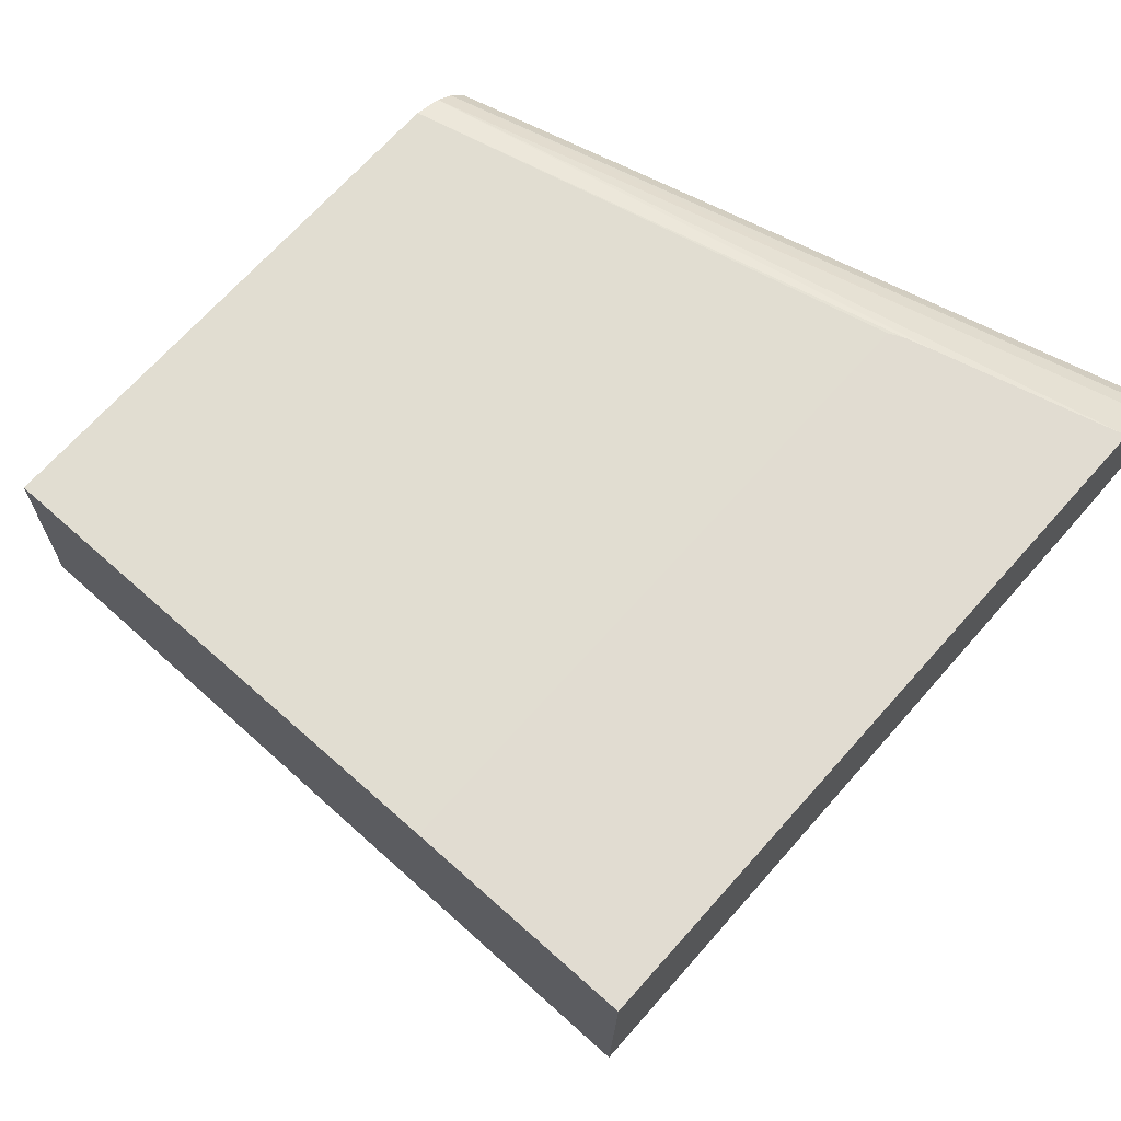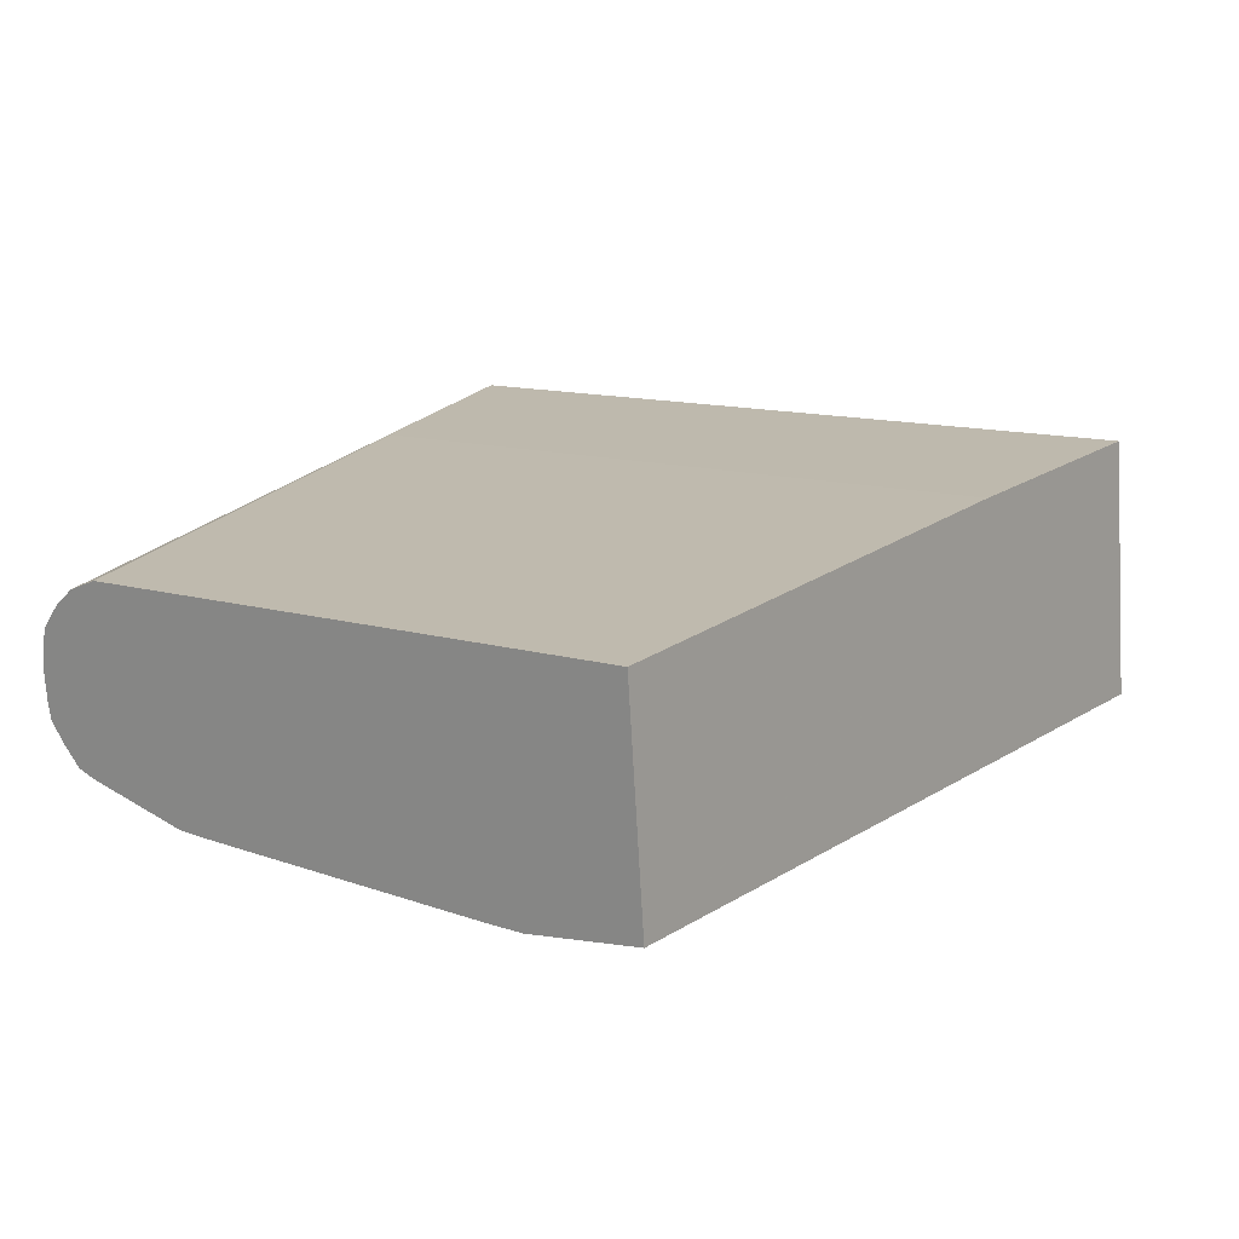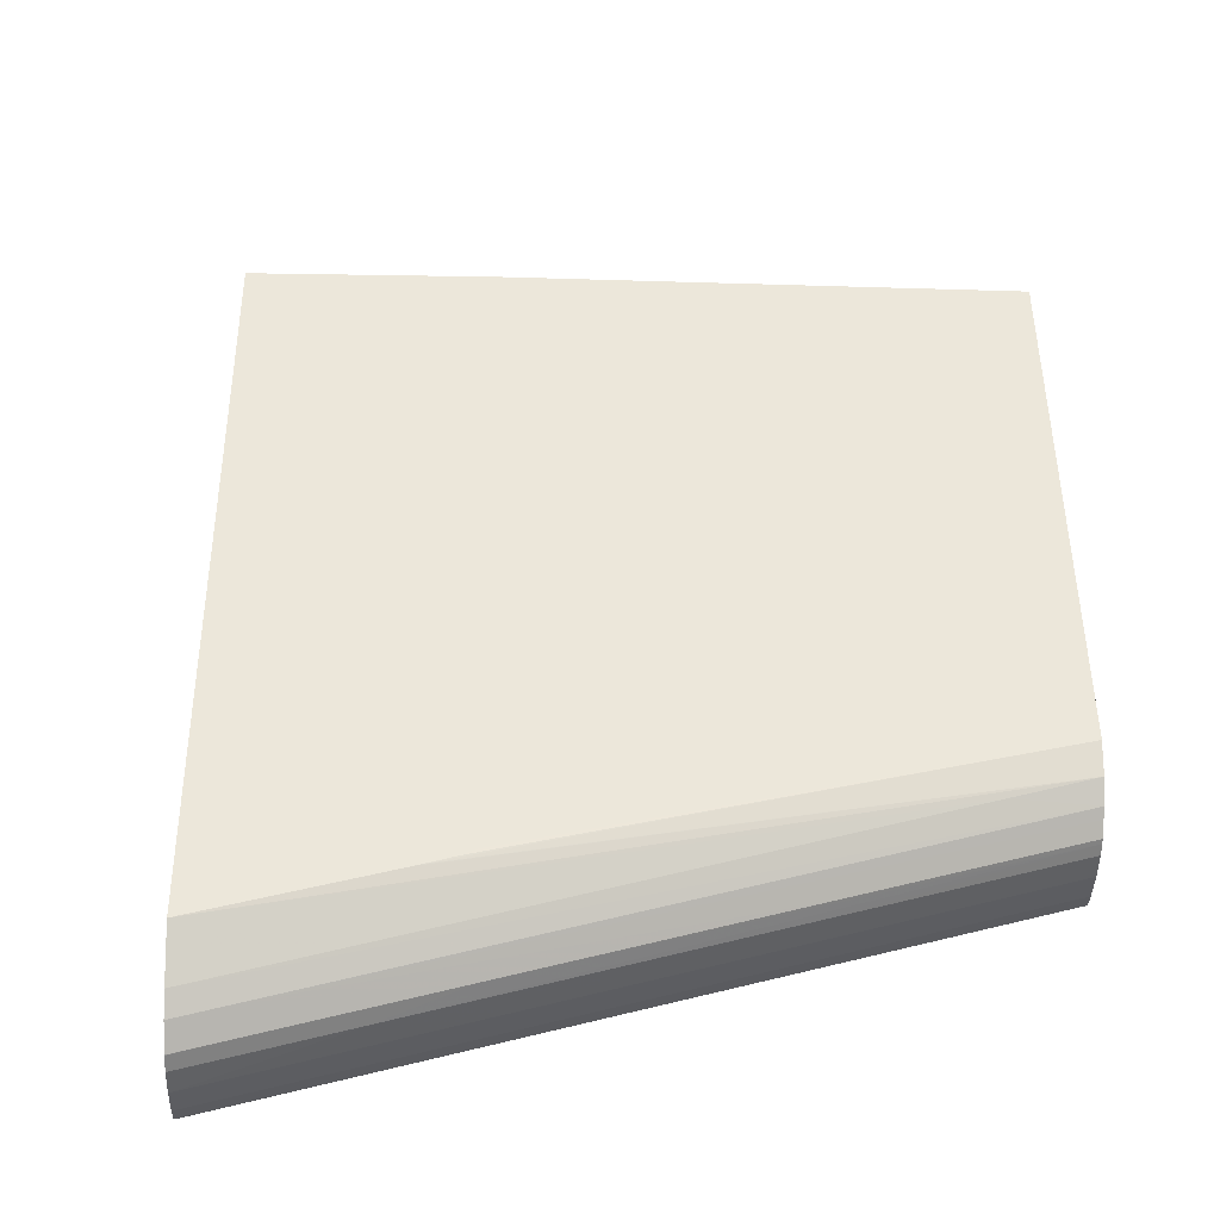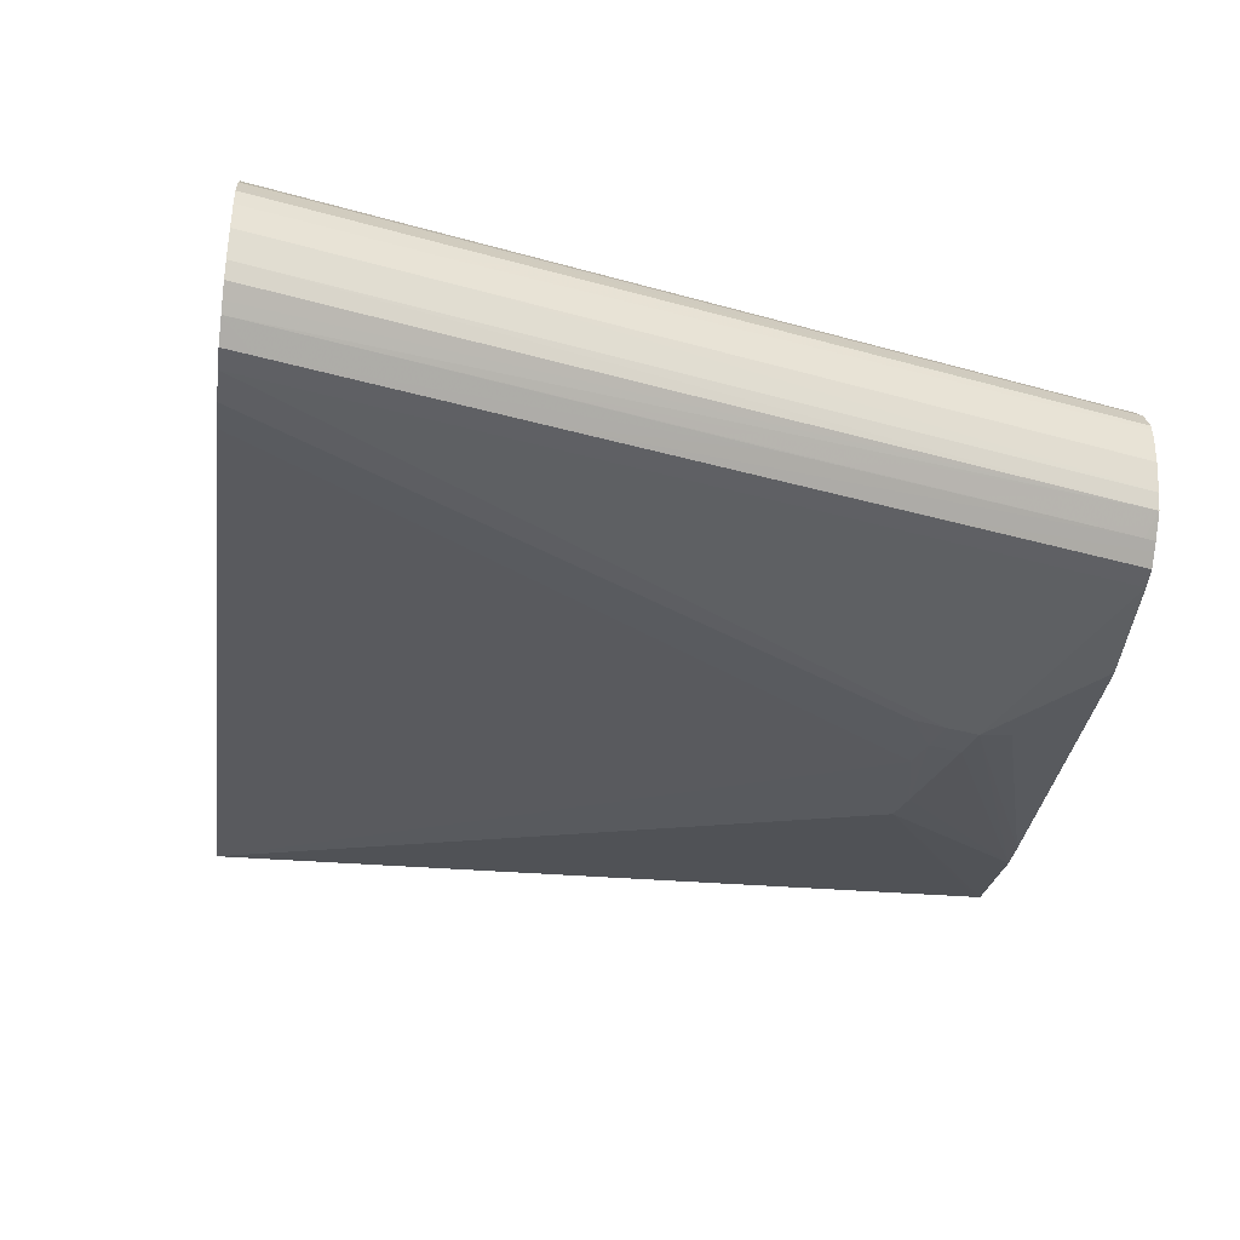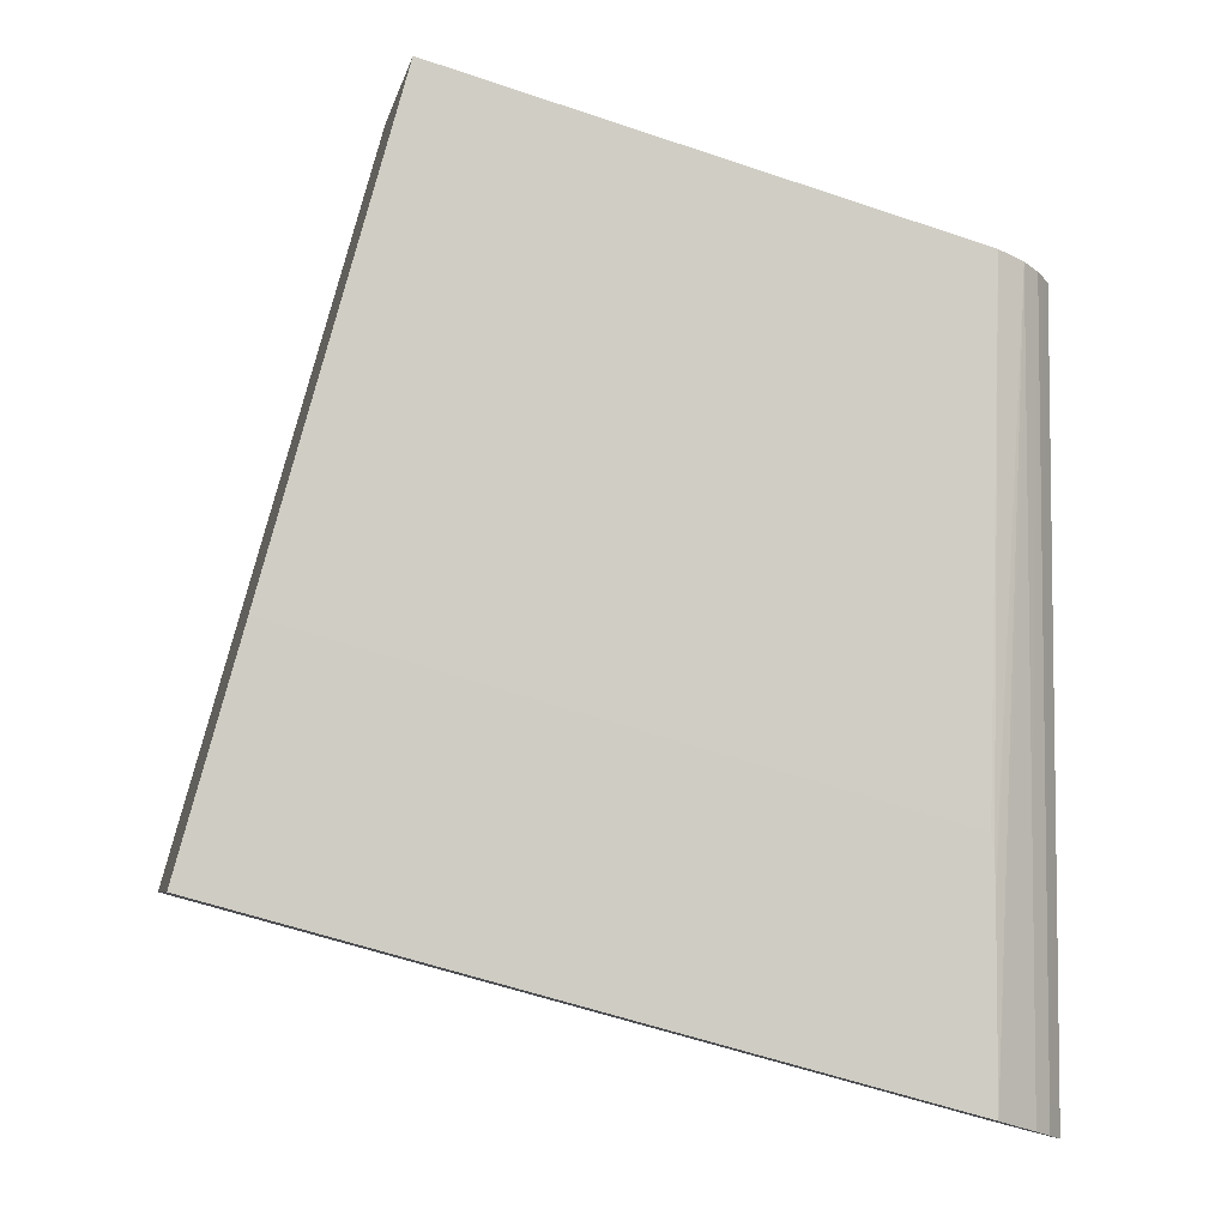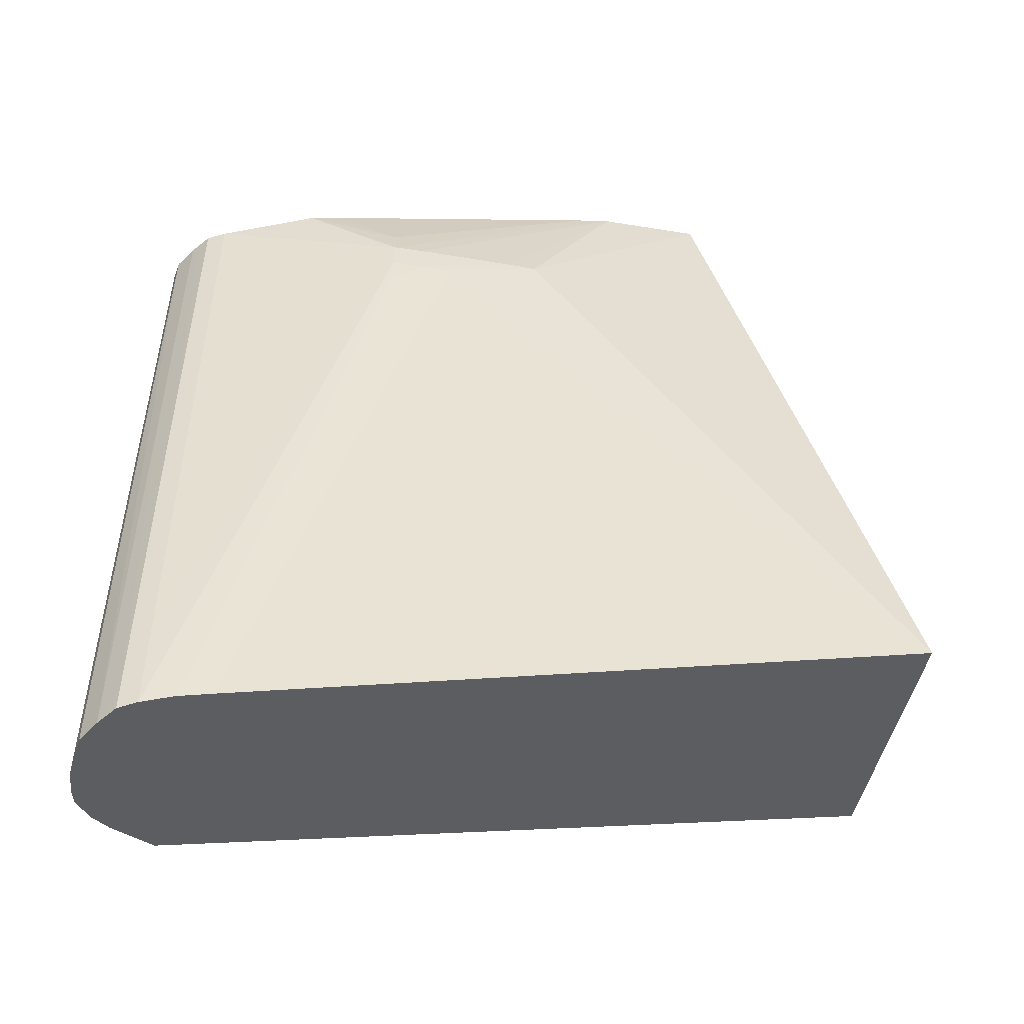
<metadata>
{"format":"obj","ext":"obj","renderer":"f3d","projection":"perspective","resolution":1024,"background":"white","views":[{"elev":72.6,"azim":-63.9,"up":"+Z"},{"elev":16.4,"azim":-158.6,"up":"+Z"},{"elev":45.6,"azim":74.0,"up":"+Z"},{"elev":-31.1,"azim":67.4,"up":"+Z"},{"elev":-5.2,"azim":-7.8,"up":"+Y"},{"elev":-51.2,"azim":169.5,"up":"+Y"}]}
</metadata>
<code>
v 0.0606 -0.001933 -0.01976
v 0.06042 -0.00195 -0.02225
v 0.06042 -0.001824 -0.01759
v 0.06061 -0.05284 -0.01976
v 0.06017 -0.001917 -0.02364
v 0.06061 -0.06979 -0.01976
v 0.06042 -0.0698 -0.02216
v 0.06016 -0.001728 -0.01661
v 0.06042 -0.02212 -0.0176
v 0.06042 -0.05563 -0.01762
v 0.05892 -0.00258 -0.02533
v 0.05891 -0.001615 -0.02534
v 0.06015 -0.06959 -0.02355
v 0.05946 -0.0696 -0.02458
v 0.05894 -0.06947 -0.02534
v 0.05894 -0.05004 -0.02534
v 0.06042 -0.064 -0.01762
v 0.0606 -0.06978 -0.01962
v 0.06017 -0.06976 -0.02347
v 0.06004 -0.001684 -0.01619
v 0.06005 -0.002581 -0.01619
v 0.06005 -0.02213 -0.0162
v 0.06005 -0.04786 -0.01622
v 0.05761 -0.03006 -0.02686
v 0.0584 -0.001488 -0.02592
v 0.05888 -0.03038 -0.02541
v 0.05762 -0.04748 -0.02686
v 0.06015 -0.06976 -0.02355
v 0.05762 -0.06915 -0.02687
v 0.05762 -0.0668 -0.02687
v 0.06004 -0.0668 -0.01623
v 0.0602 -0.06959 -0.01684
v 0.06042 -0.06968 -0.01763
v 0.06004 -0.06121 -0.01622
v 0.05923 -0.001428 -0.01508
v 0.05864 -0.06401 -0.0143
v 0.05604 -0.0008723 -0.02738
v 0.05758 -0.001286 -0.02684
v 0.0576 -0.01933 -0.02685
v 0.05605 -0.06121 -0.02741
v 0.05604 -0.02965 -0.0274
v 0.05733 -0.06907 -0.02697
v 0.05605 -0.0668 -0.02741
v 0.06004 -0.06401 -0.01623
v 0.05864 -0.0668 -0.0143
v 0.05886 -0.06916 -0.0146
v 0.06003 -0.06953 -0.01623
v 0.06004 -0.06954 -0.01626
v 0.05866 -0.001248 -0.0143
v 0.05714 -0.06864 -0.0129
v 0.05864 -0.06909 -0.0143
v 0.03929 -0.00537 -0.03175
v 0.04766 0.001398 -0.02939
v 0.03929 -0.008166 -0.03176
v 0.05604 -0.06872 -0.02741
v 0.05712 -0.0007848 -0.0129
v 0.05713 -0.008166 -0.0129
v 0.05714 -0.05004 -0.0129
v 0.05342 -0.06754 -0.01025
v 0.0365 -0.008165 -0.03183
v 0.0365 -0.005375 -0.03183
v 0.01696 0.009915 -0.02938
v 0.01975 0.009138 -0.02944
v 0.03929 -0.002577 -0.03115
v 0.04481 0.002187 -0.02945
v 0.03929 -0.01096 -0.03166
v 0.05325 -0.06796 -0.02784
v 0.0547 -8.274e-05 -0.0118
v 0.05347 -0.05004 -0.01044
v 0.05347 -0.05067 -0.01043
v 0.05713 -0.02771 -0.0129
v -0.008872 -0.05017 -0.006814
v 0.03371 -0.008167 -0.0318
v 0.02813 -0.005378 -0.03183
v 0.02534 -0.00538 -0.03178
v 0.007467 0.01259 -0.02786
v 0.05099 -0.06733 -0.02786
v 0.008547 0.01279 -0.009253
v 0.05318 -0.04581 -0.01046
v 0.05342 -0.04725 -0.01046
v -0.003294 -0.03006 -0.007352
v -0.01009 -0.05039 -0.02786
v 0.04488 -0.06564 -0.02786
v 0.05046 -0.06719 -0.02786
v 0.006836 0.01032 -0.02786
v 0.007338 0.01212 -0.02786
f 1 2 5
f 1 5 12
f 1 12 25
f 1 25 38
f 1 38 37
f 1 37 53
f 1 53 65
f 1 65 63
f 1 63 62
f 1 62 76
f 1 76 78
f 1 78 68
f 1 68 56
f 1 56 49
f 1 49 35
f 1 35 20
f 1 20 8
f 1 8 3
f 1 3 4
f 1 4 2
f 2 4 6
f 2 6 7
f 2 7 5
f 3 8 9
f 3 9 4
f 4 9 10
f 4 10 6
f 5 11 12
f 5 7 13
f 5 13 14
f 5 14 15
f 5 15 16
f 5 16 11
f 6 17 18
f 6 18 33
f 6 33 32
f 6 32 48
f 6 48 47
f 6 47 46
f 6 46 51
f 6 51 50
f 6 50 59
f 6 59 72
f 6 72 82
f 6 82 83
f 6 83 84
f 6 84 77
f 6 77 67
f 6 67 55
f 6 55 42
f 6 42 29
f 6 29 15
f 6 15 14
f 6 14 28
f 6 28 19
f 6 19 7
f 6 10 17
f 7 19 13
f 8 20 21
f 8 21 22
f 8 22 23
f 8 23 10
f 8 10 9
f 10 23 17
f 11 24 25
f 11 25 12
f 11 16 26
f 11 26 27
f 11 27 24
f 13 19 28
f 13 28 14
f 15 29 30
f 15 30 26
f 15 26 16
f 17 31 32
f 17 32 33
f 17 33 18
f 17 23 34
f 17 34 31
f 20 35 21
f 21 35 36
f 21 36 22
f 22 36 23
f 23 36 34
f 24 37 38
f 24 38 39
f 24 39 25
f 24 27 37
f 25 39 38
f 26 30 27
f 27 30 40
f 27 40 41
f 27 41 37
f 29 42 30
f 30 42 43
f 30 43 40
f 31 34 44
f 31 44 36
f 31 36 45
f 31 45 46
f 31 46 47
f 31 47 48
f 31 48 32
f 34 36 44
f 35 49 36
f 36 50 51
f 36 51 45
f 36 49 50
f 37 41 52
f 37 52 53
f 40 43 54
f 40 54 52
f 40 52 41
f 42 55 43
f 43 55 54
f 45 51 46
f 49 56 57
f 49 57 58
f 49 58 50
f 50 58 59
f 52 54 60
f 52 60 61
f 52 61 62
f 52 62 63
f 52 63 64
f 52 64 53
f 53 64 65
f 54 66 60
f 54 55 67
f 54 67 66
f 56 68 69
f 56 69 70
f 56 70 59
f 56 59 57
f 57 71 58
f 57 59 71
f 58 71 59
f 59 70 69
f 59 69 80
f 59 80 79
f 59 79 81
f 59 81 72
f 60 66 67
f 60 67 73
f 60 73 74
f 60 74 61
f 61 74 62
f 62 74 75
f 62 75 76
f 63 65 64
f 67 77 73
f 68 78 81
f 68 81 79
f 68 79 80
f 68 80 69
f 72 81 78
f 72 78 76
f 72 76 86
f 72 86 85
f 72 85 82
f 73 83 82
f 73 82 75
f 73 75 74
f 73 77 84
f 73 84 83
f 75 82 85
f 75 85 86
f 75 86 76

</code>
